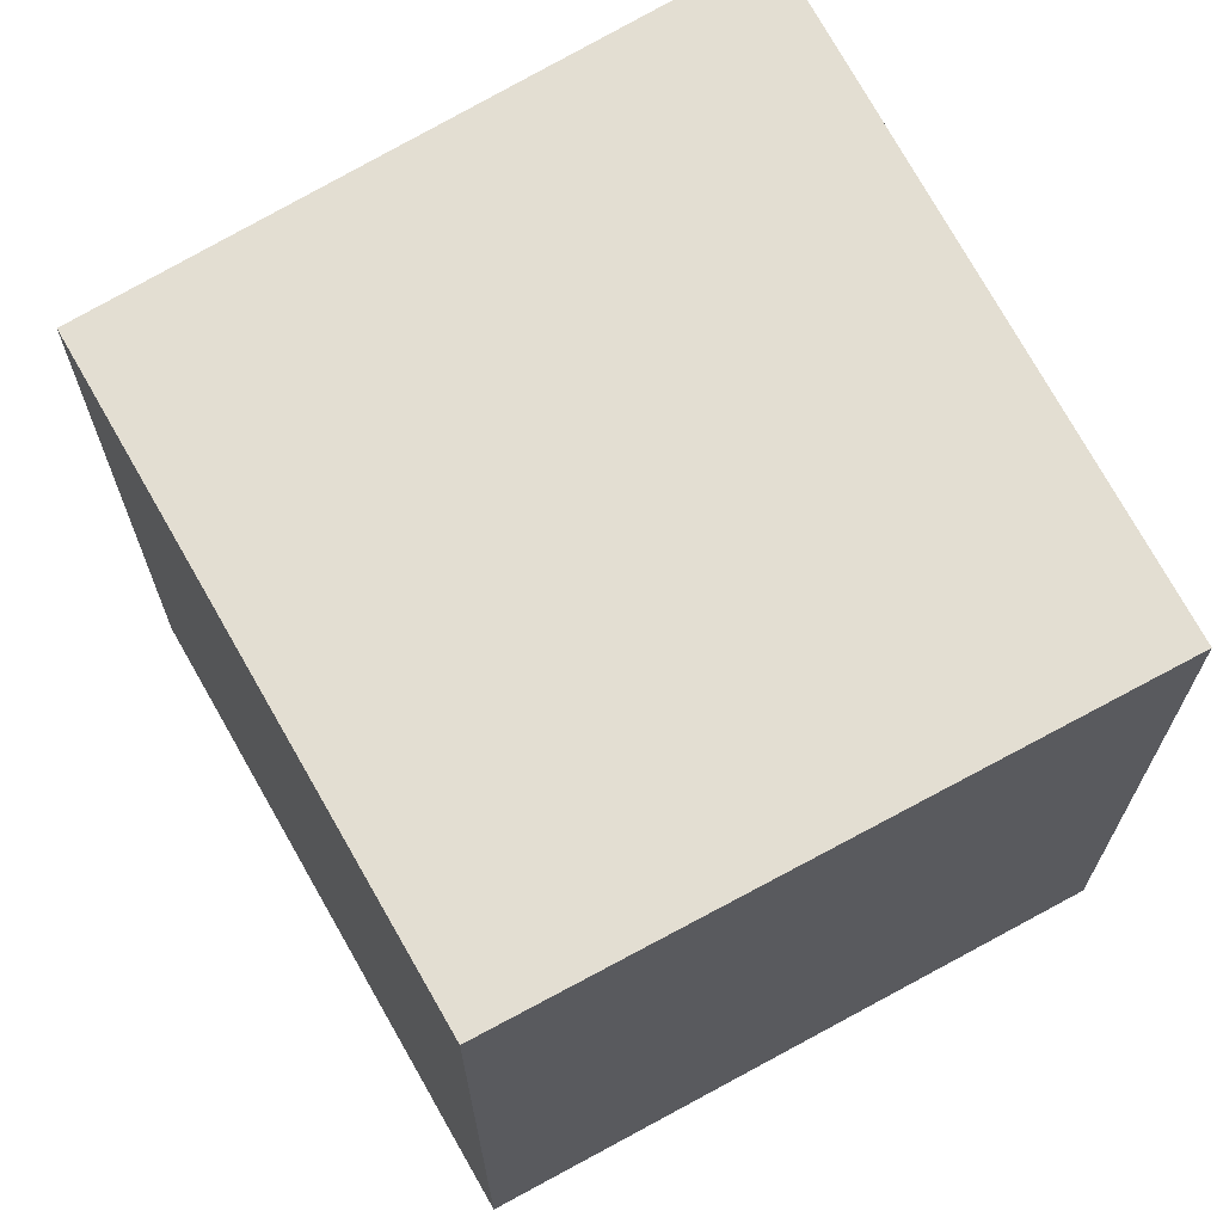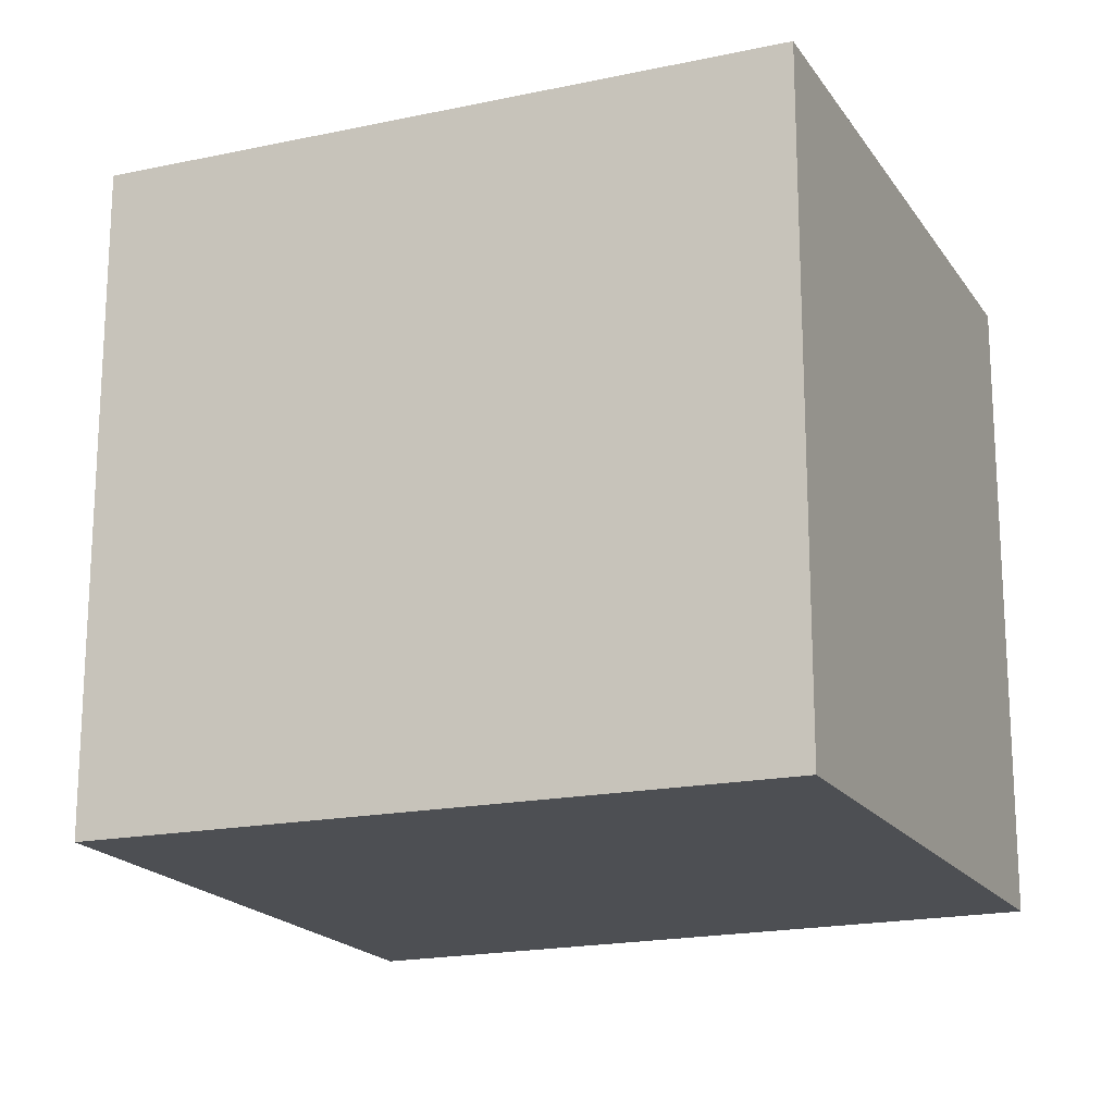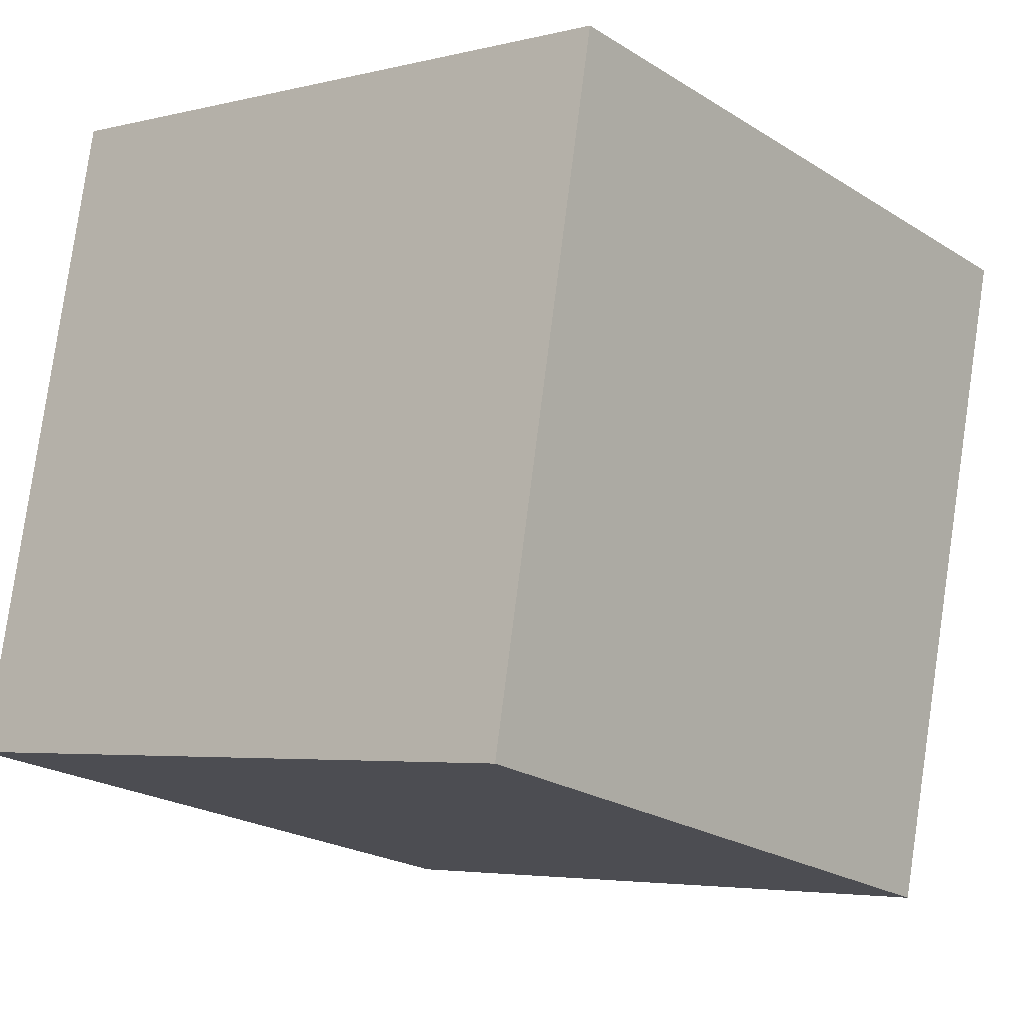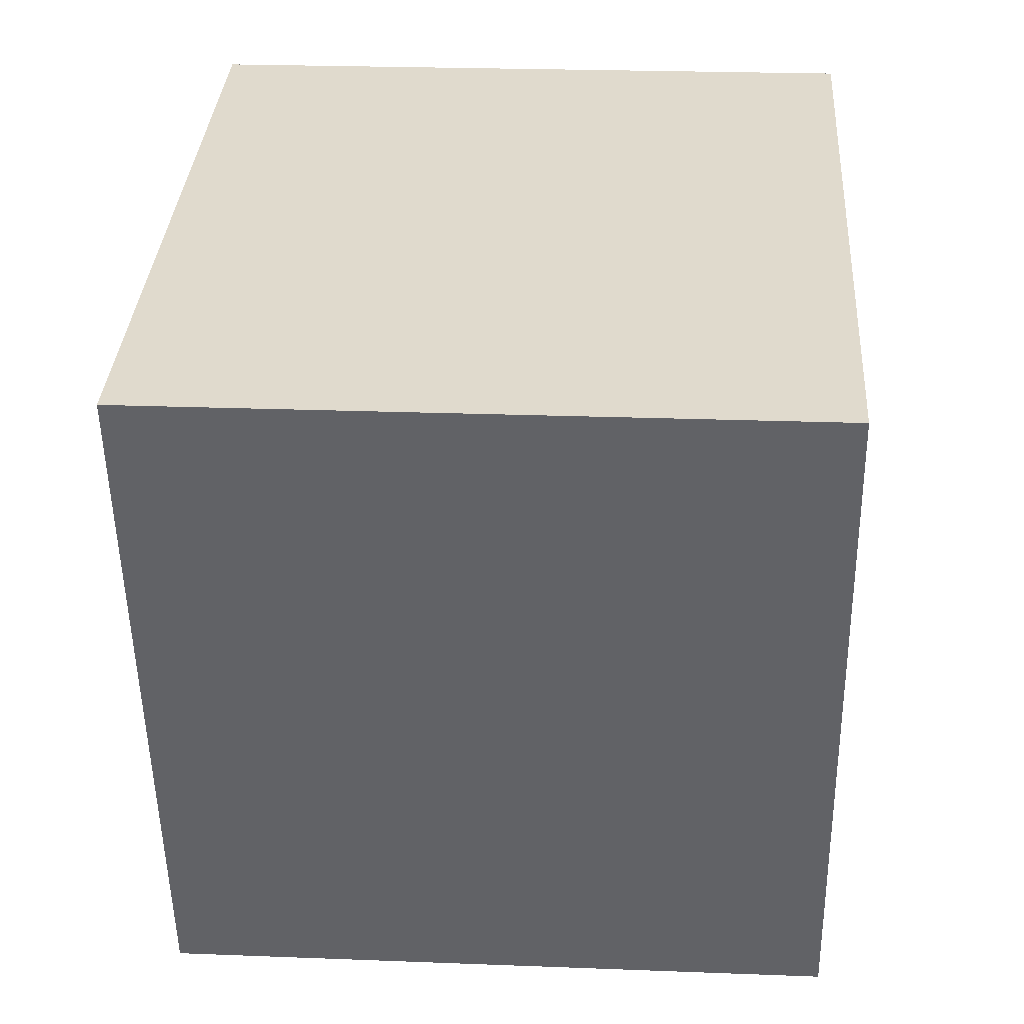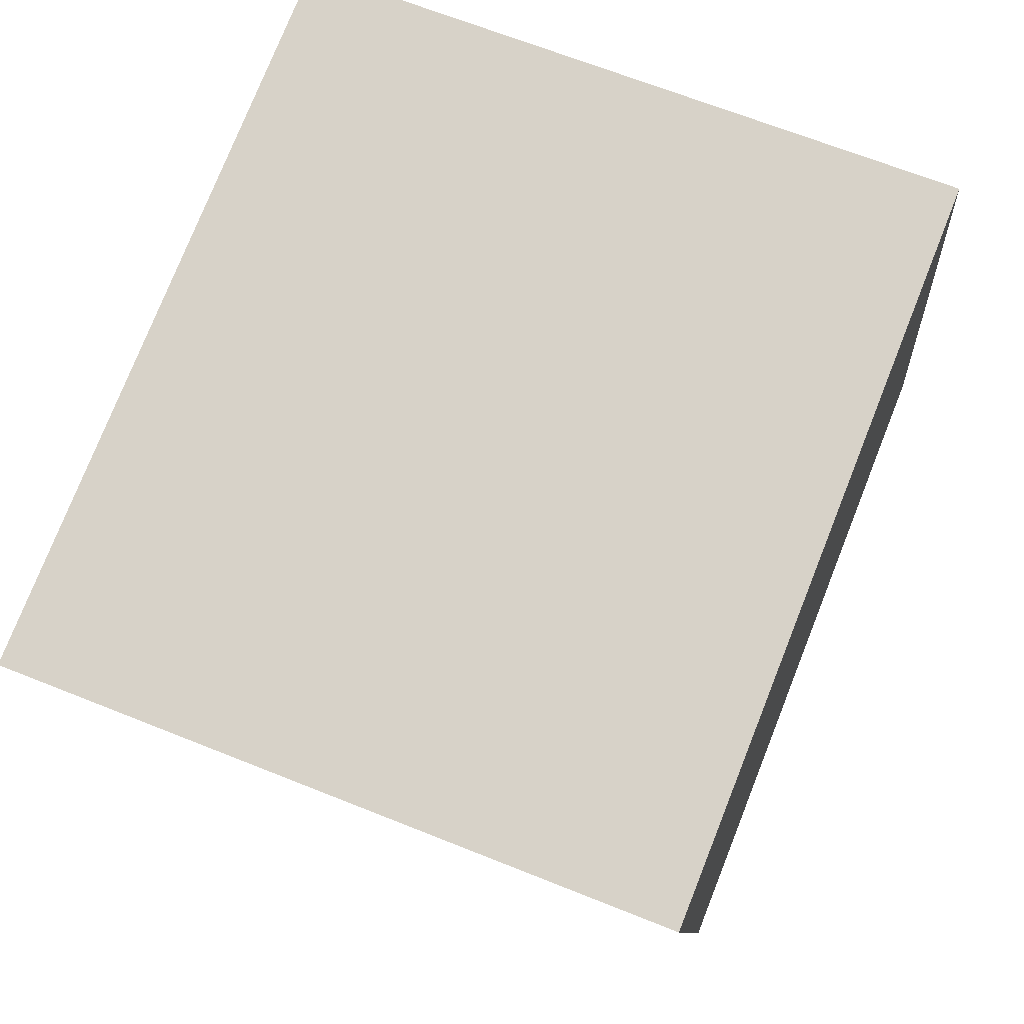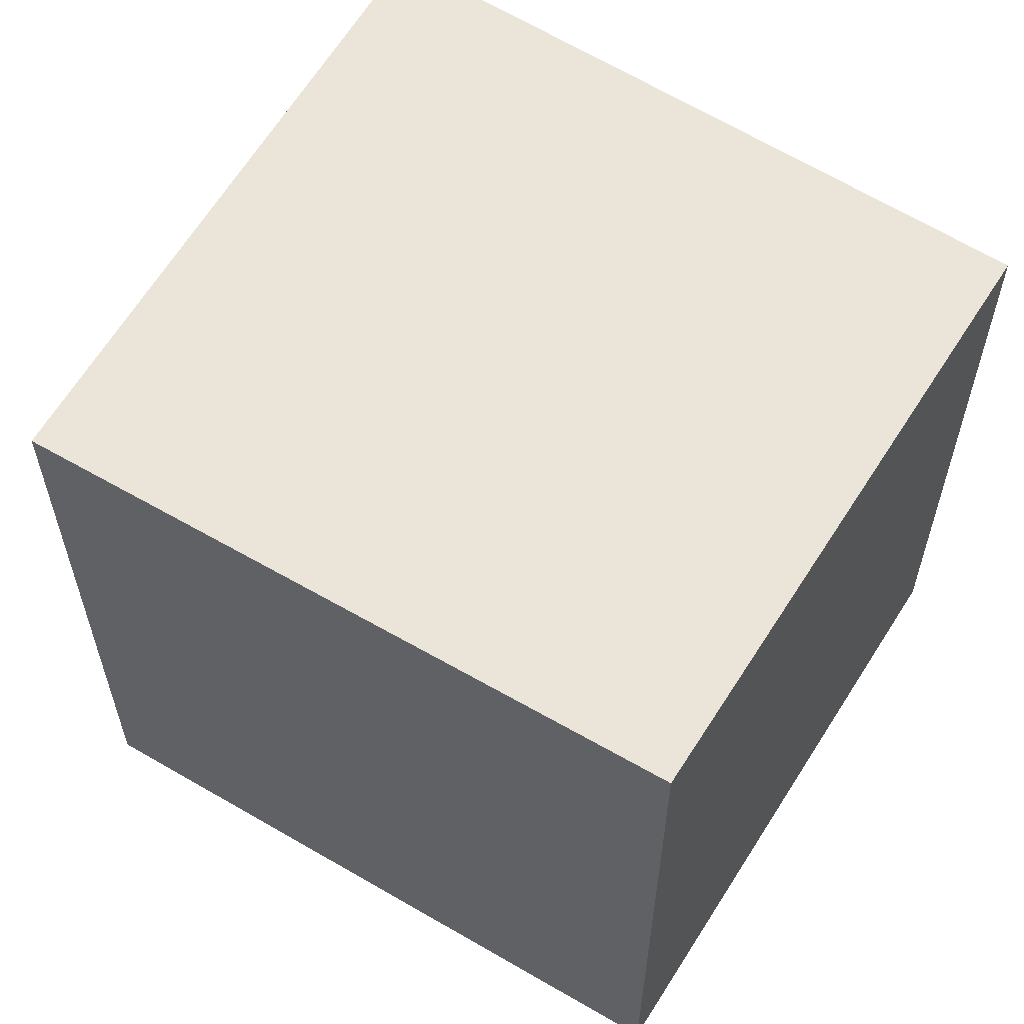
<metadata>
{"format":"obj","ext":"obj","renderer":"f3d","projection":"perspective","resolution":1024,"background":"white","views":[{"elev":67.7,"azim":-107.0,"up":"+Y"},{"elev":-18.0,"azim":-144.8,"up":"+Y"},{"elev":-4.2,"azim":-51.0,"up":"+Z"},{"elev":23.7,"azim":93.7,"up":"+Z"},{"elev":66.2,"azim":112.0,"up":"+Z"},{"elev":58.7,"azim":-136.3,"up":"+Y"}]}
</metadata>
<code>
v  0 2.288 1.401e-16
v  2.981 2.288 1.834
v  2.341 2.288 -0.532
v  0.461 2.288 2.261
v  0 0 0
v  0.461 -1.384e-16 2.261
v  2.981 -1.123e-16 1.834
v  2.341 3.258e-17 -0.532
g defaultobject
f 1 2 3
f 2 1 4
f 5 4 1
f 4 5 6
f 6 2 4
f 2 6 7
f 7 3 2
f 3 7 8
f 8 1 3
f 1 8 5
f 5 7 6
f 7 5 8

</code>
